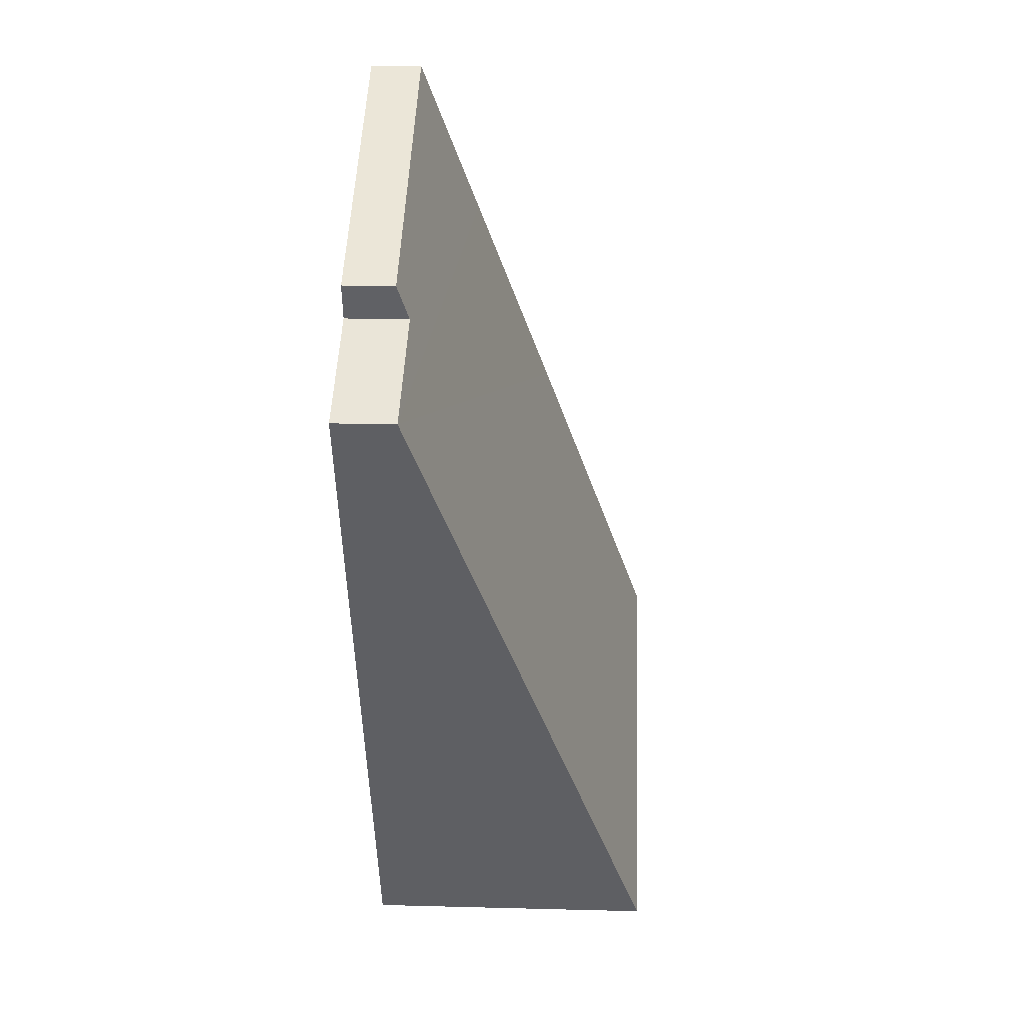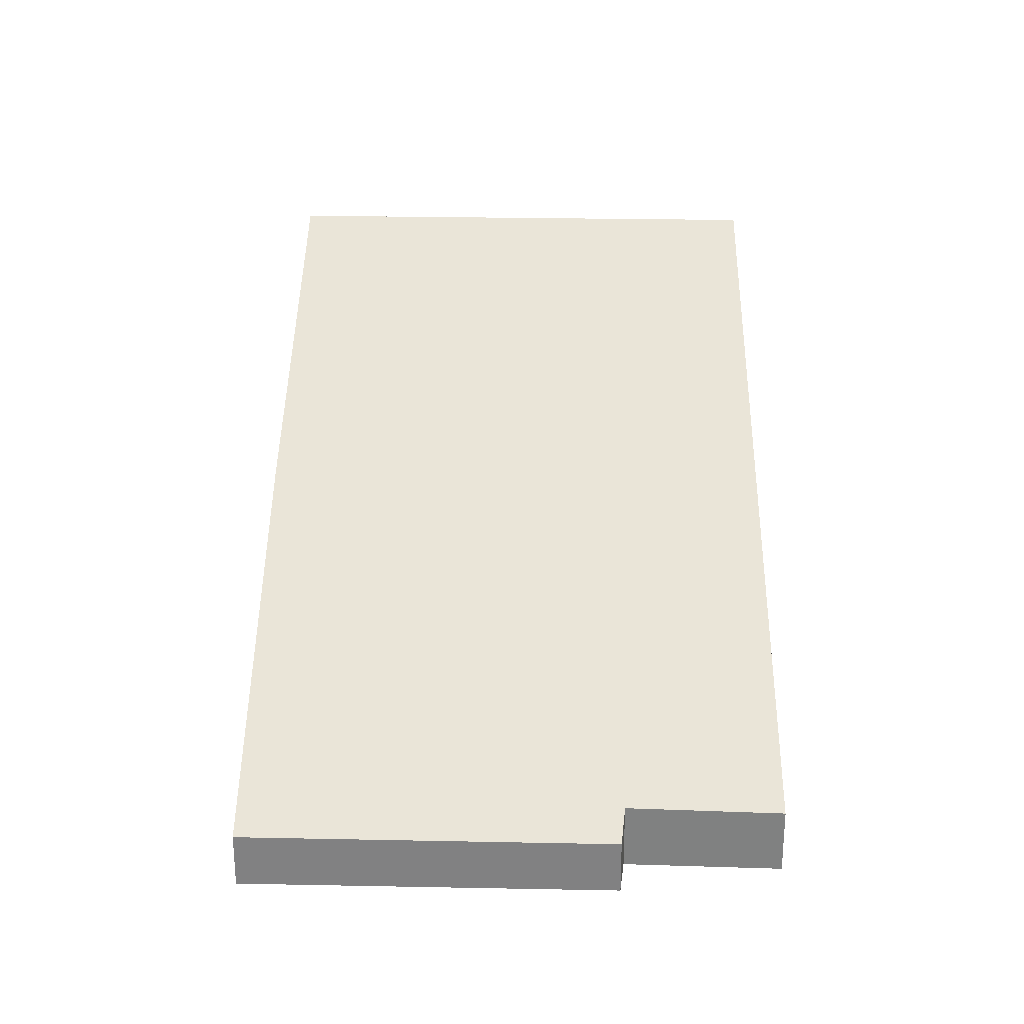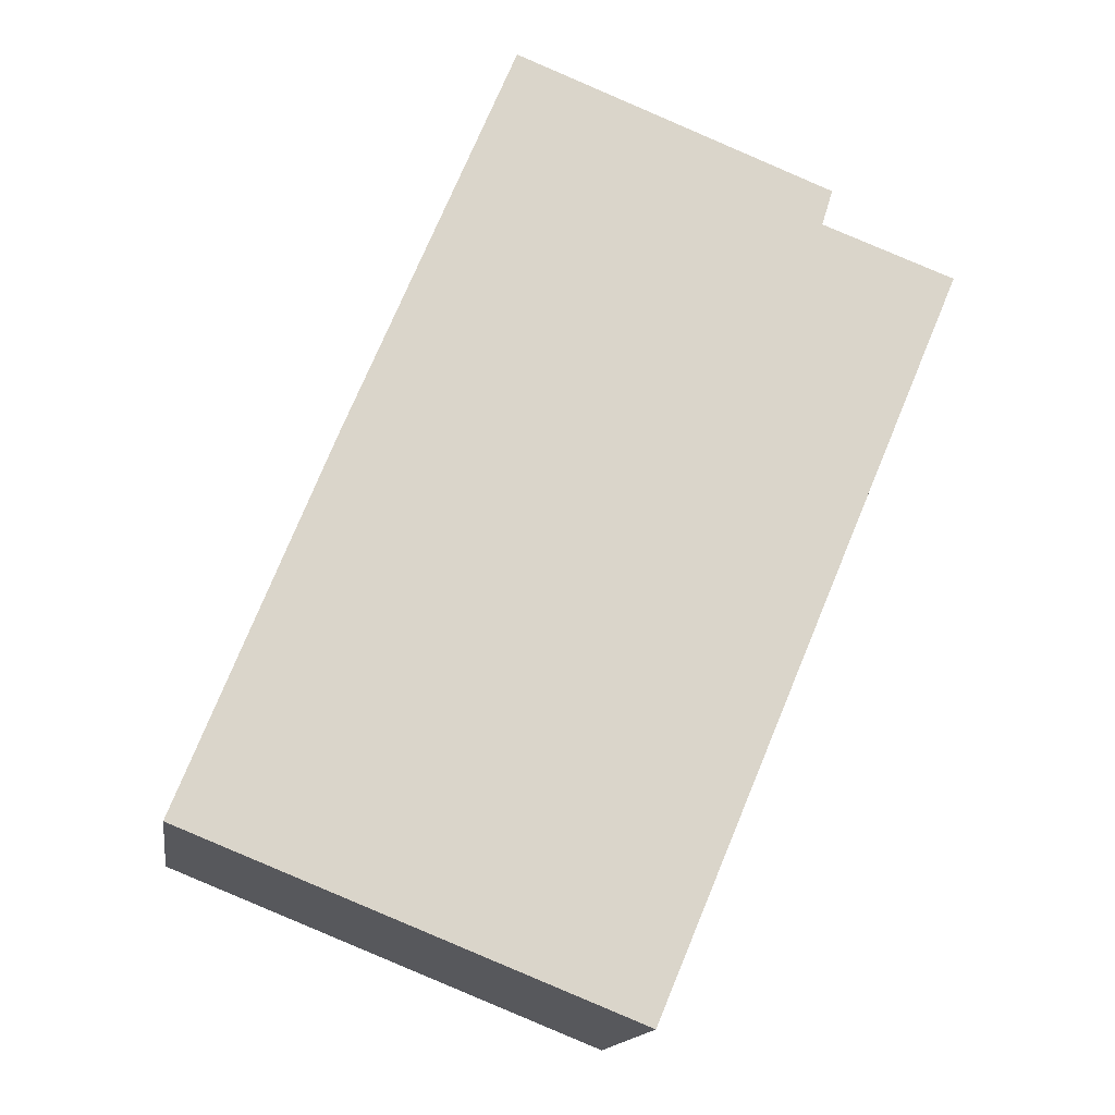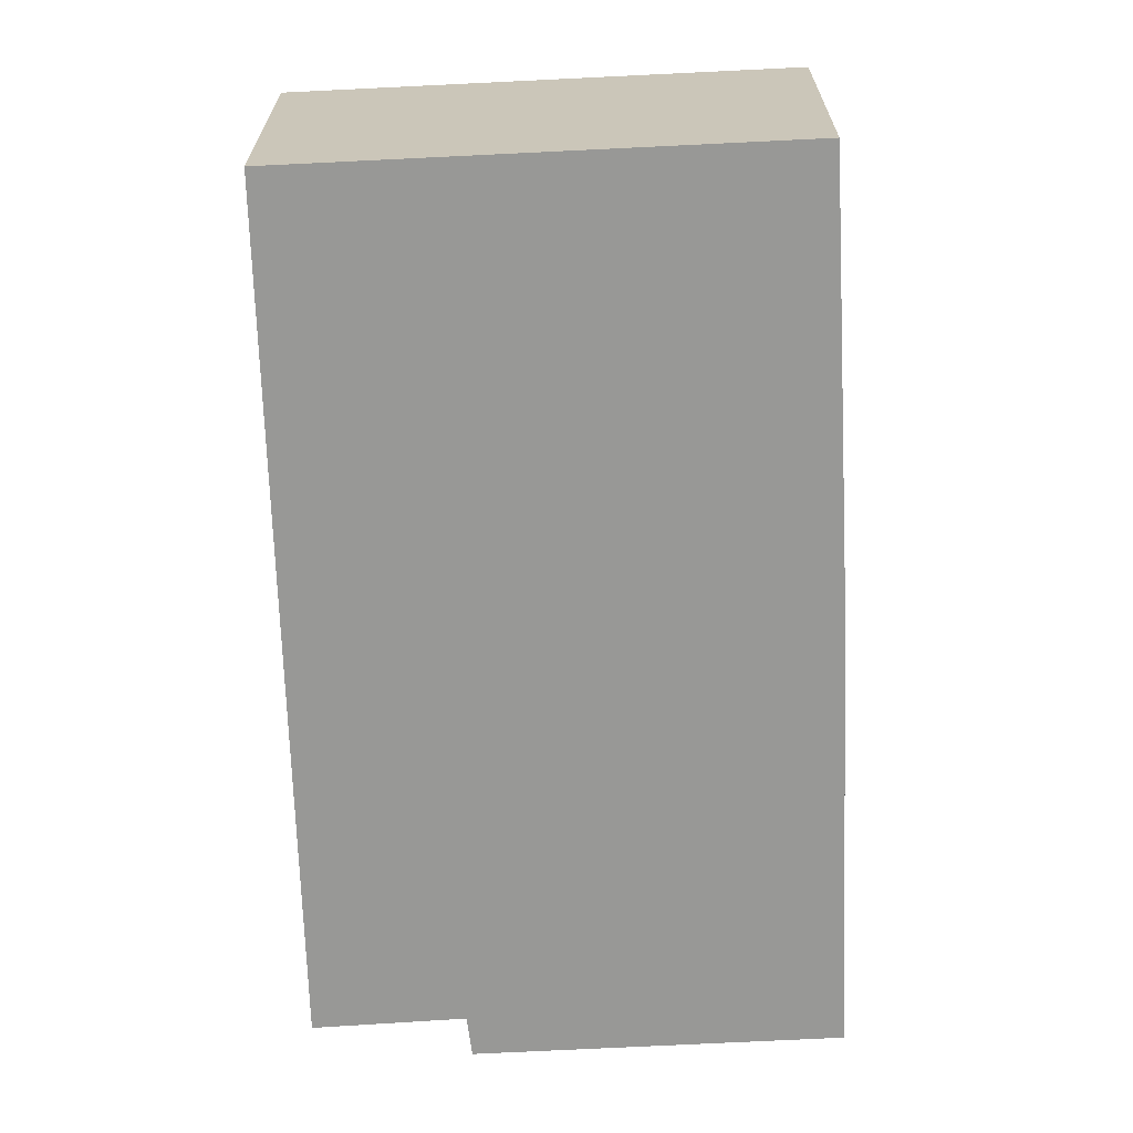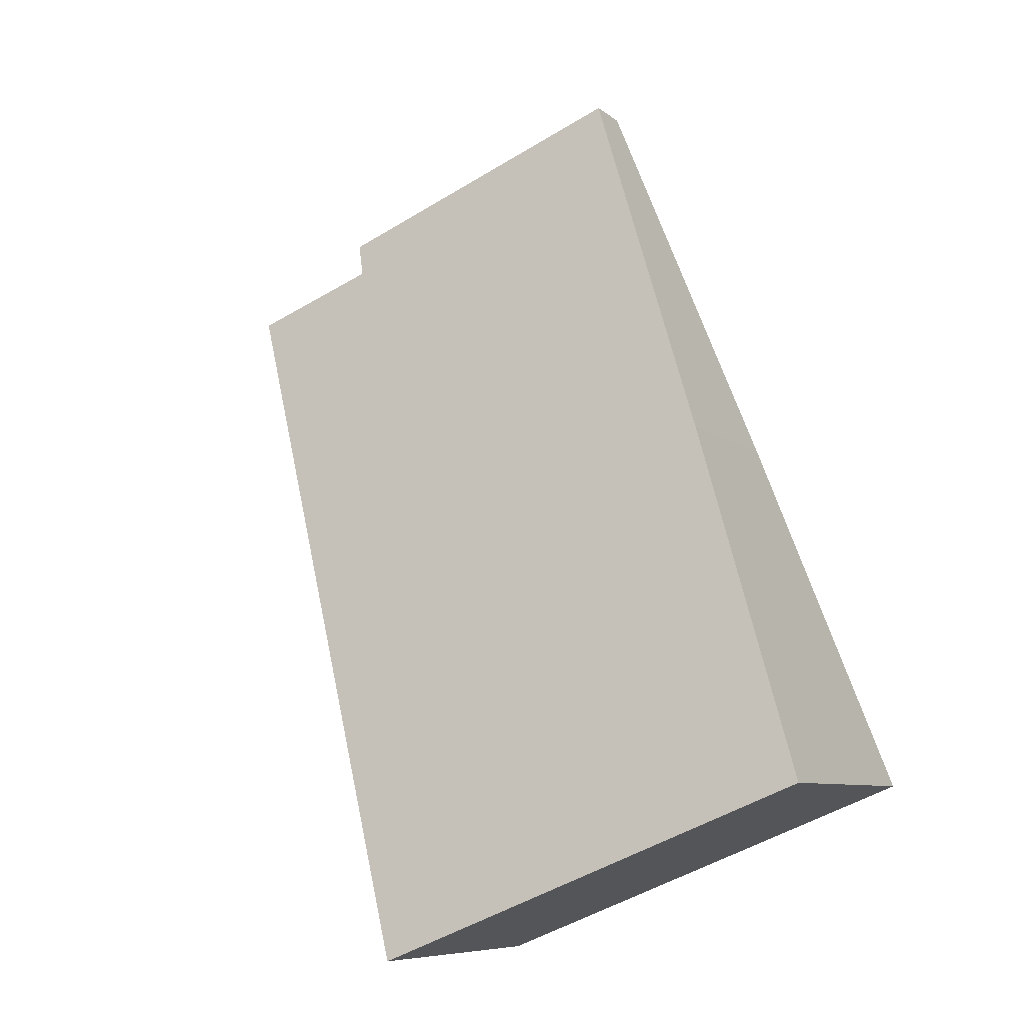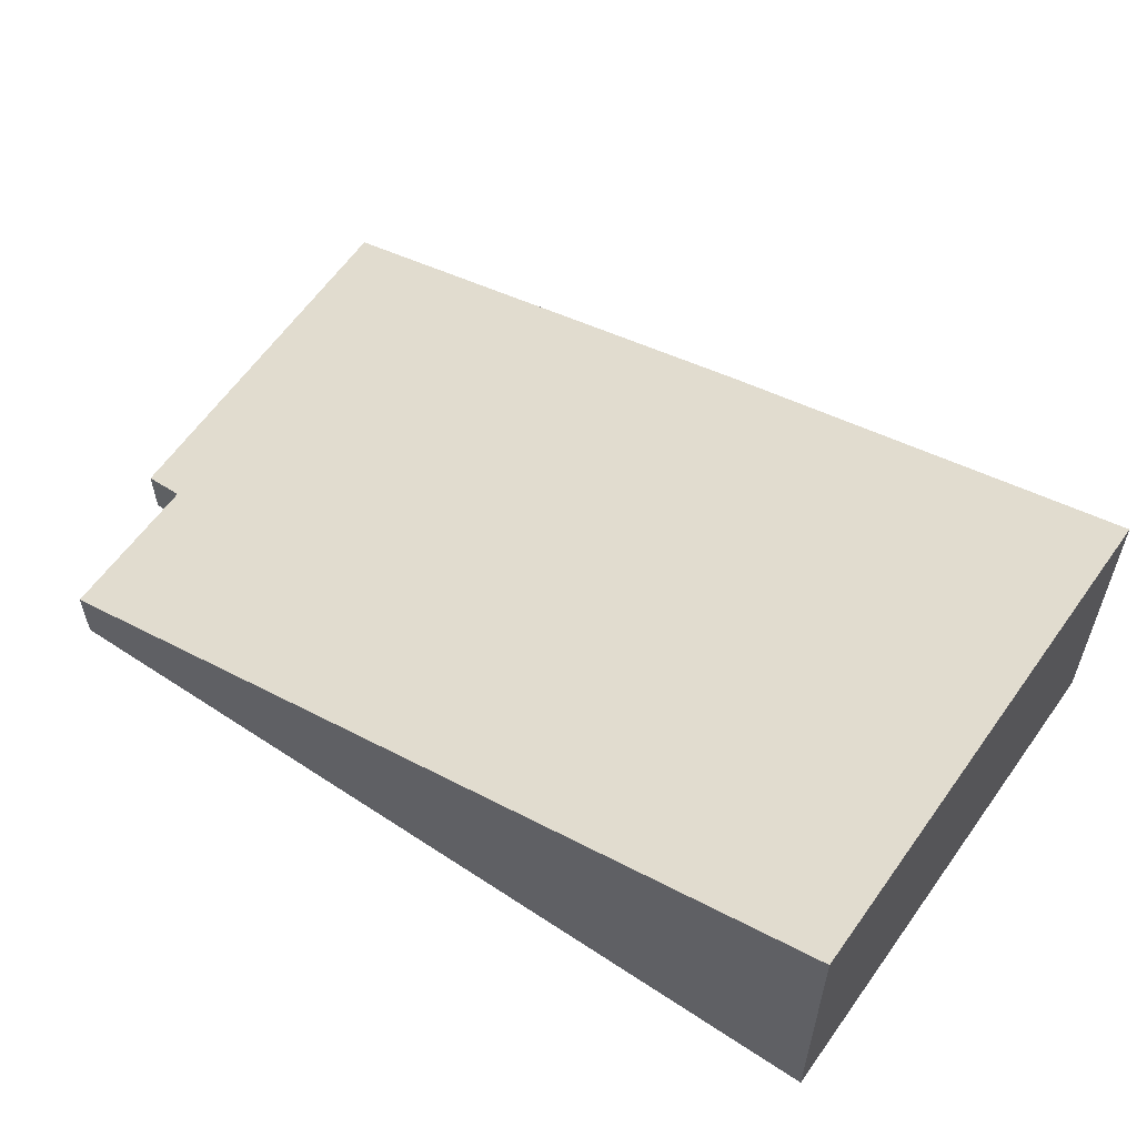
<metadata>
{"format":"obj","ext":"obj","renderer":"f3d","projection":"perspective","resolution":1024,"background":"white","views":[{"elev":25.4,"azim":92.4,"up":"+Z"},{"elev":29.4,"azim":23.3,"up":"+Y"},{"elev":-15.2,"azim":-8.5,"up":"+Z"},{"elev":-68.4,"azim":-155.4,"up":"+Y"},{"elev":-7.8,"azim":-153.0,"up":"+Z"},{"elev":61.2,"azim":146.8,"up":"+Y"}]}
</metadata>
<code>
v  0 4.075 2.495e-16
v  10.43 0.847 7.764
v  6.146 4.075 -2.458
v  2.037 2.472 5.112
v  3.367 1.459 8.327
v  8.592 0.859 8.454
v  8.745 0.706 8.958
v  4.35 0.71 10.7
v  4.35 -6.553e-16 10.7
v  8.745 -5.485e-16 8.958
v  8.592 -5.177e-16 8.454
v  10.43 -4.754e-16 7.764
v  6.146 1.505e-16 -2.458
v  0 0 0
v  2.037 -3.13e-16 5.112
v  3.367 -5.099e-16 8.327
g defaultobject
f 1 2 3
f 2 1 4
f 2 4 5
f 2 5 6
f 6 5 7
f 7 5 8
f 9 7 8
f 7 9 10
f 11 2 6
f 2 11 12
f 7 11 6
f 11 7 10
f 2 13 3
f 13 2 12
f 13 1 3
f 1 13 14
f 14 4 1
f 4 14 15
f 4 15 5
f 5 15 16
f 5 16 8
f 8 16 9
f 12 14 13
f 14 12 11
f 14 11 10
f 14 10 9
f 14 9 15
f 15 9 16

</code>
